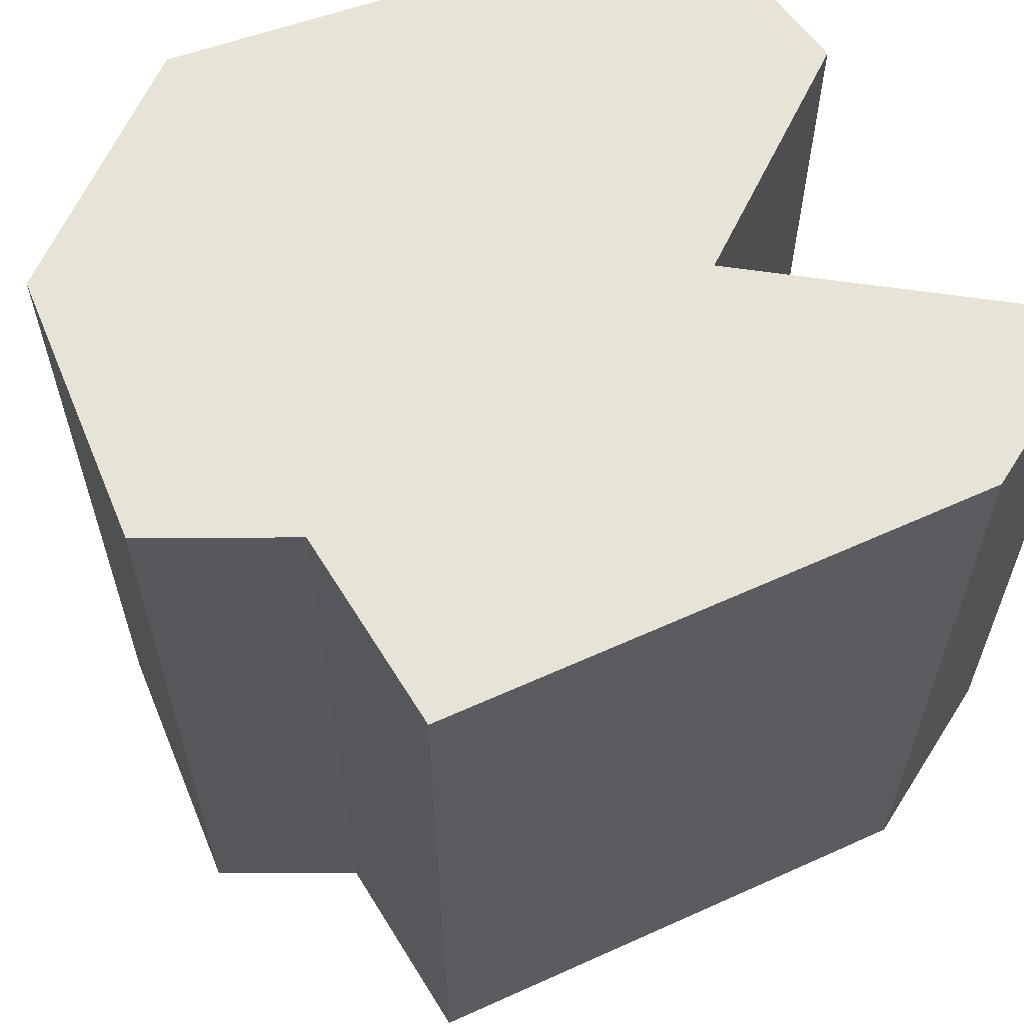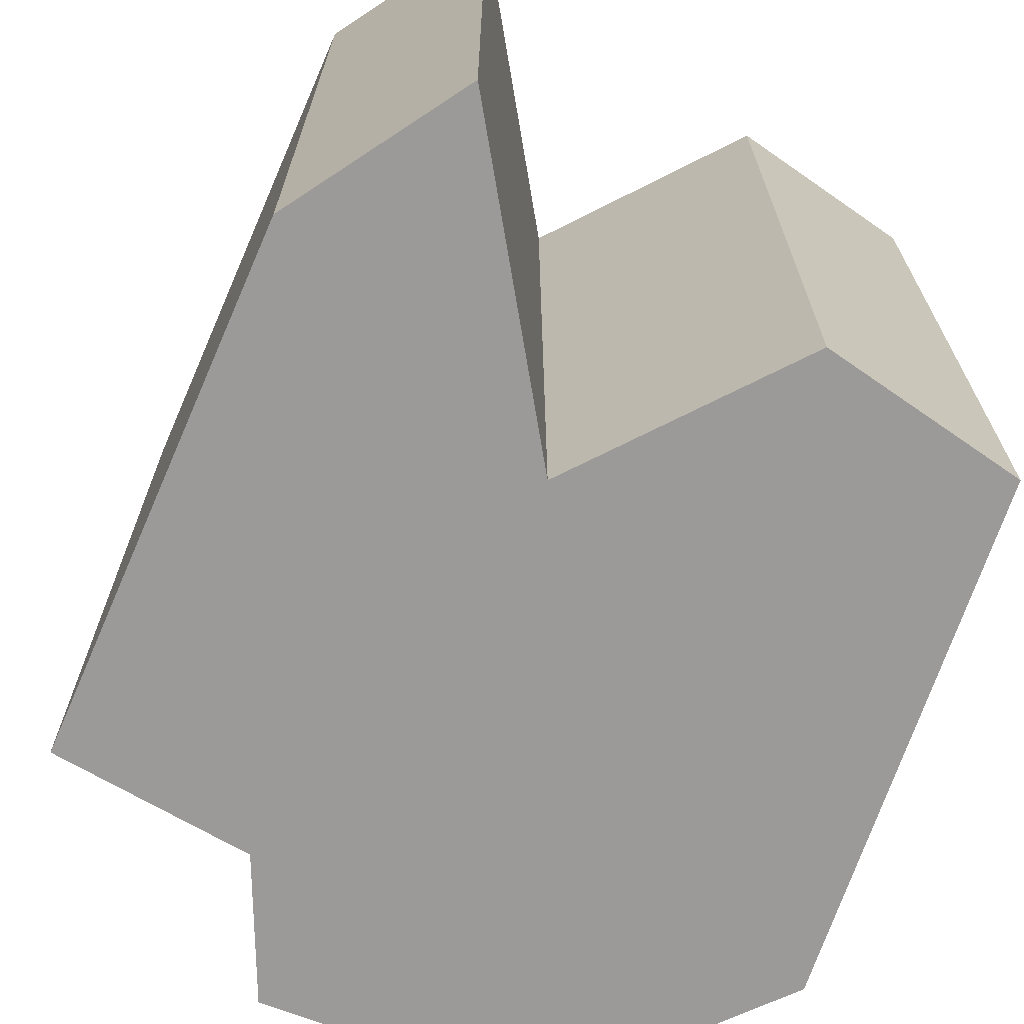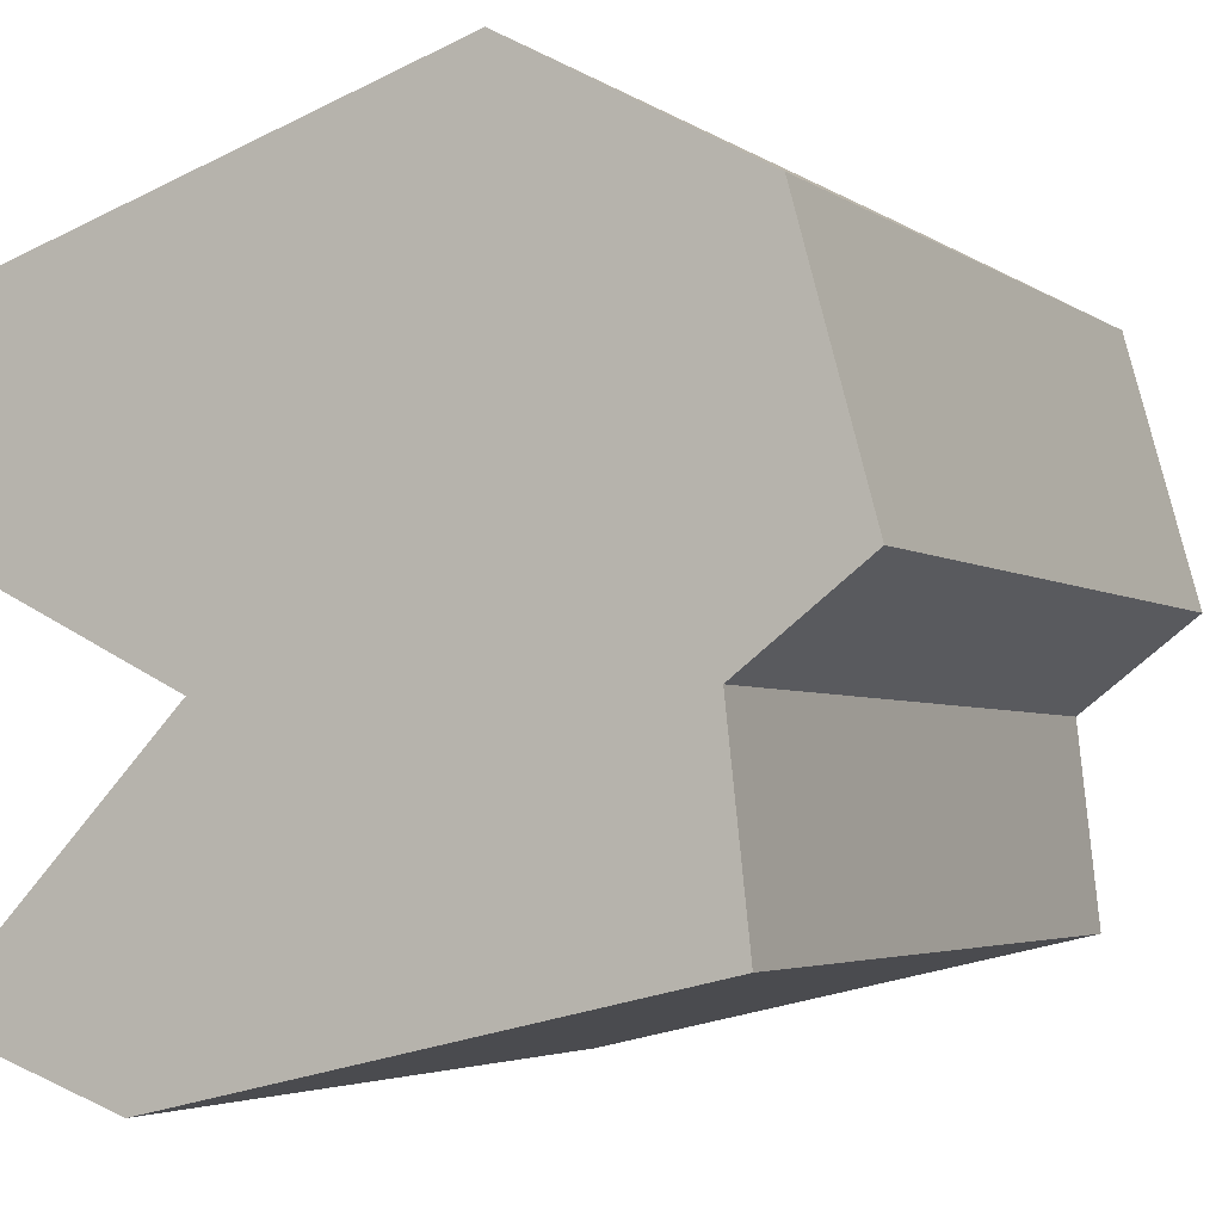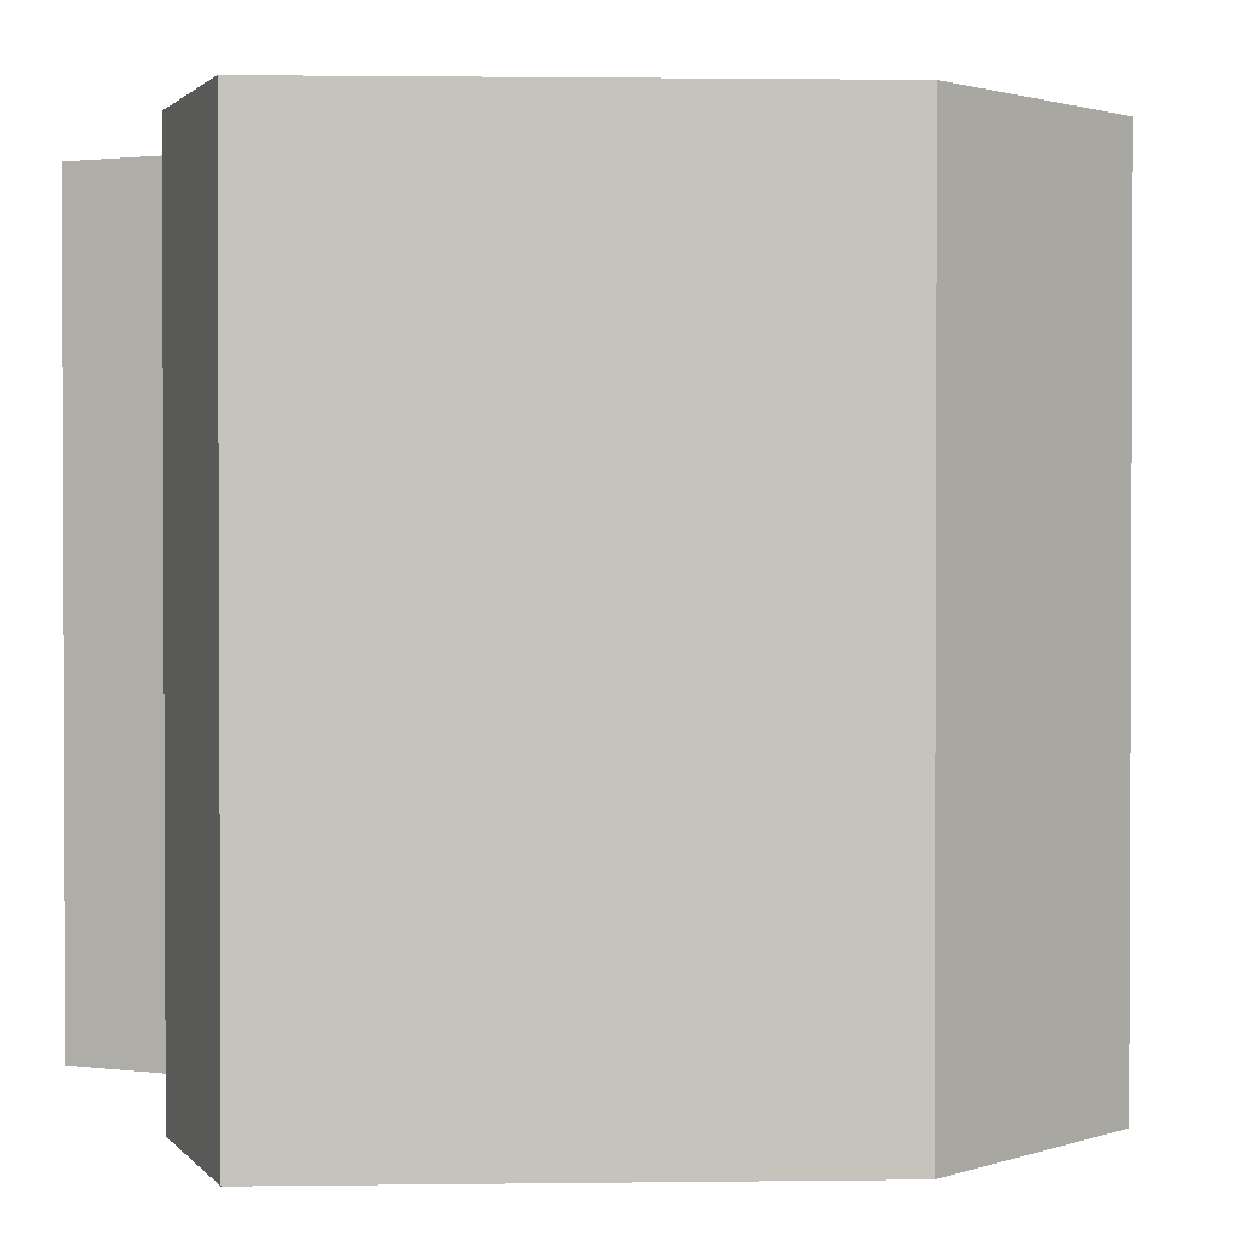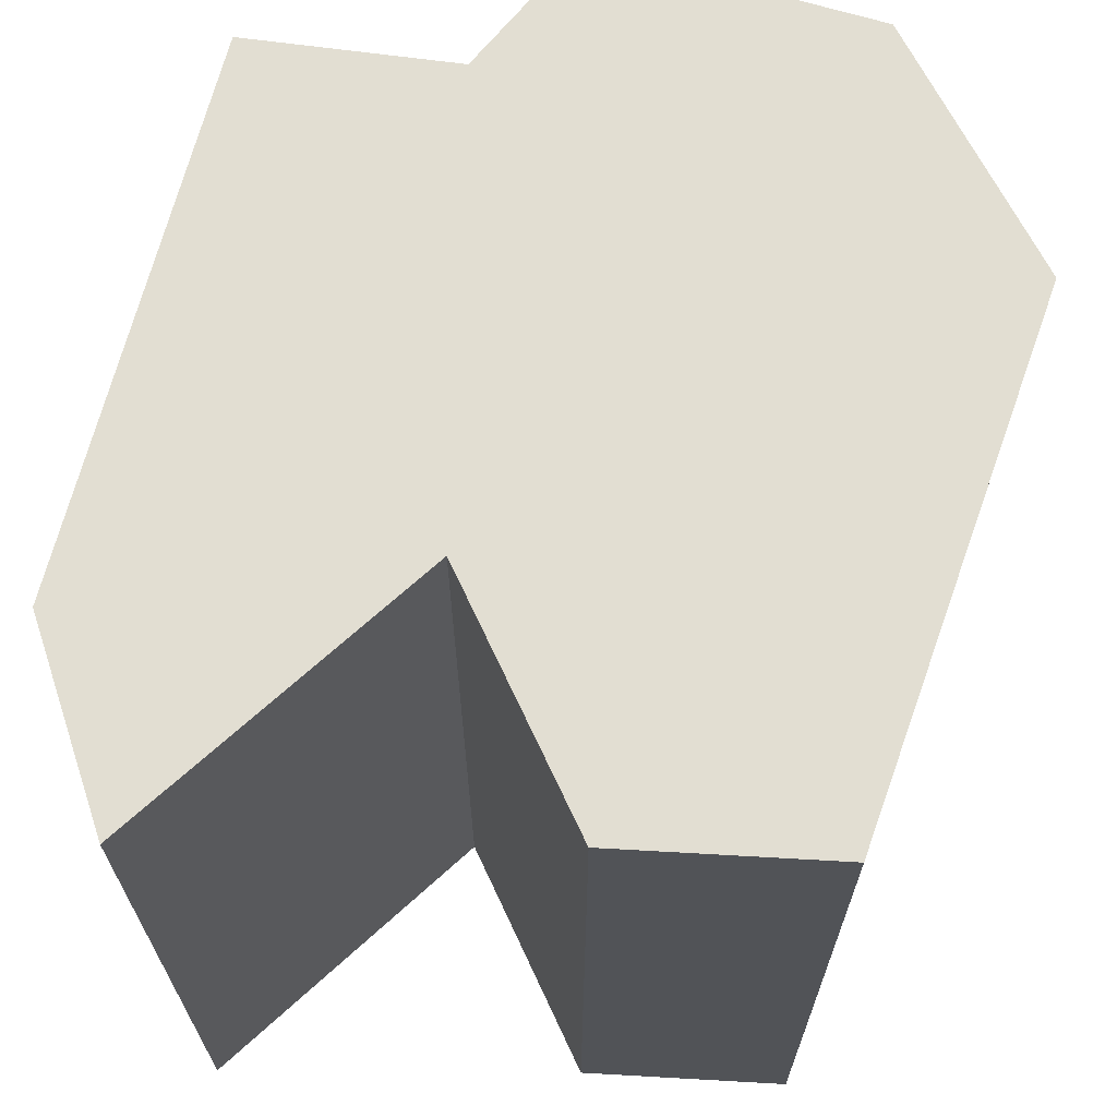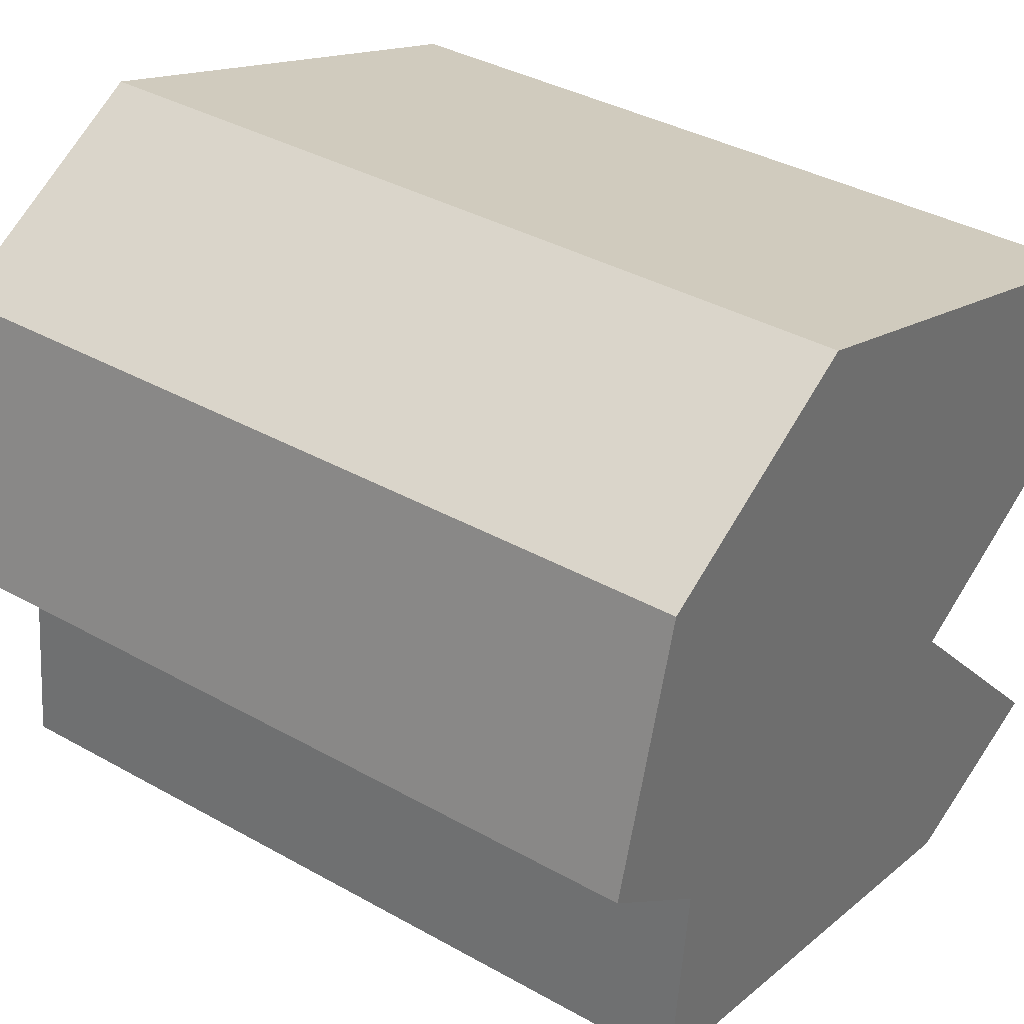
<metadata>
{"format":"obj","ext":"obj","renderer":"f3d","projection":"perspective","resolution":1024,"background":"white","views":[{"elev":62.0,"azim":-37.8,"up":"+Z"},{"elev":-69.4,"azim":53.3,"up":"+Z"},{"elev":-3.7,"azim":-154.1,"up":"+Y"},{"elev":1.5,"azim":159.0,"up":"+Z"},{"elev":68.0,"azim":91.4,"up":"+Z"},{"elev":37.0,"azim":-54.0,"up":"+Y"}]}
</metadata>
<code>
v -1 0.02537 1
v -0.82 0.6814 1
v -0.231 1 1
v 1 0.5931 1
v 0.9835 0.0802 1
v 0.4036 -0.207 1
v 1 -0.8307 1
v 0.5297 -1 1
v -0.7557 -0.6999 1
v -0.7014 -0.2048 1
v -1 0.02537 -1
v -0.82 0.6814 -1
v -0.231 1 -1
v 1 0.5931 -1
v 0.9835 0.0802 -1
v 0.4036 -0.207 -1
v 1 -0.8307 -1
v 0.5297 -1 -1
v -0.7557 -0.6999 -1
v -0.7014 -0.2048 -1
f 6 2 10
f 2 1 10
f 10 9 6
f 3 2 6
f 6 5 4
f 8 7 6
f 9 8 6
f 3 6 4
f 20 12 16
f 20 11 12
f 16 19 20
f 16 12 13
f 14 15 16
f 16 17 18
f 16 18 19
f 14 16 13
f 12 11 2
f 2 11 1
f 13 12 3
f 3 12 2
f 14 13 4
f 4 13 3
f 15 14 5
f 5 14 4
f 16 15 6
f 6 15 5
f 17 16 7
f 7 16 6
f 18 17 8
f 8 17 7
f 19 18 9
f 9 18 8
f 11 20 1
f 1 20 10
f 20 19 10
f 10 19 9

</code>
